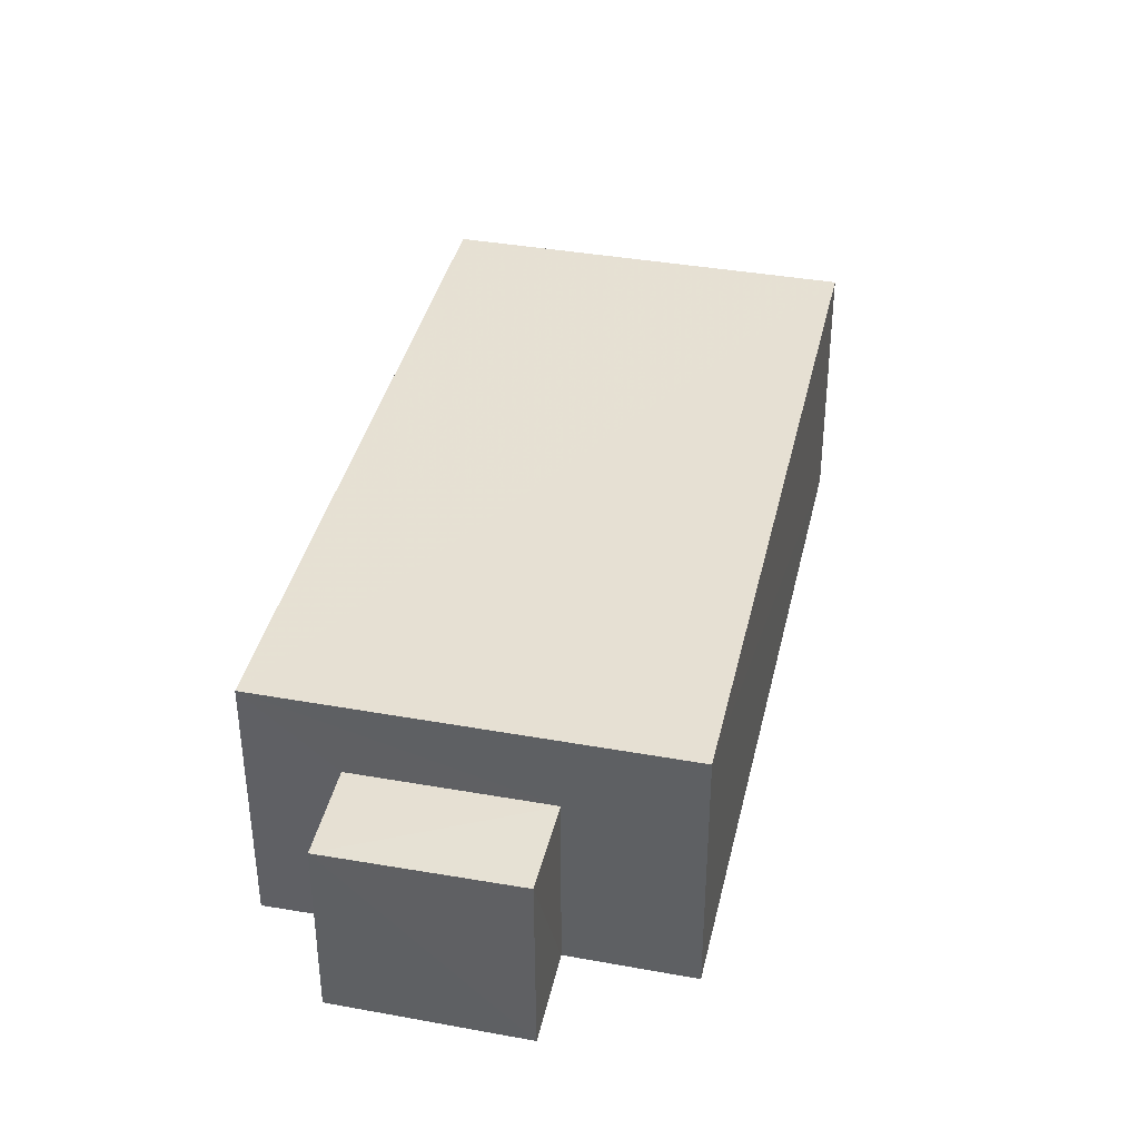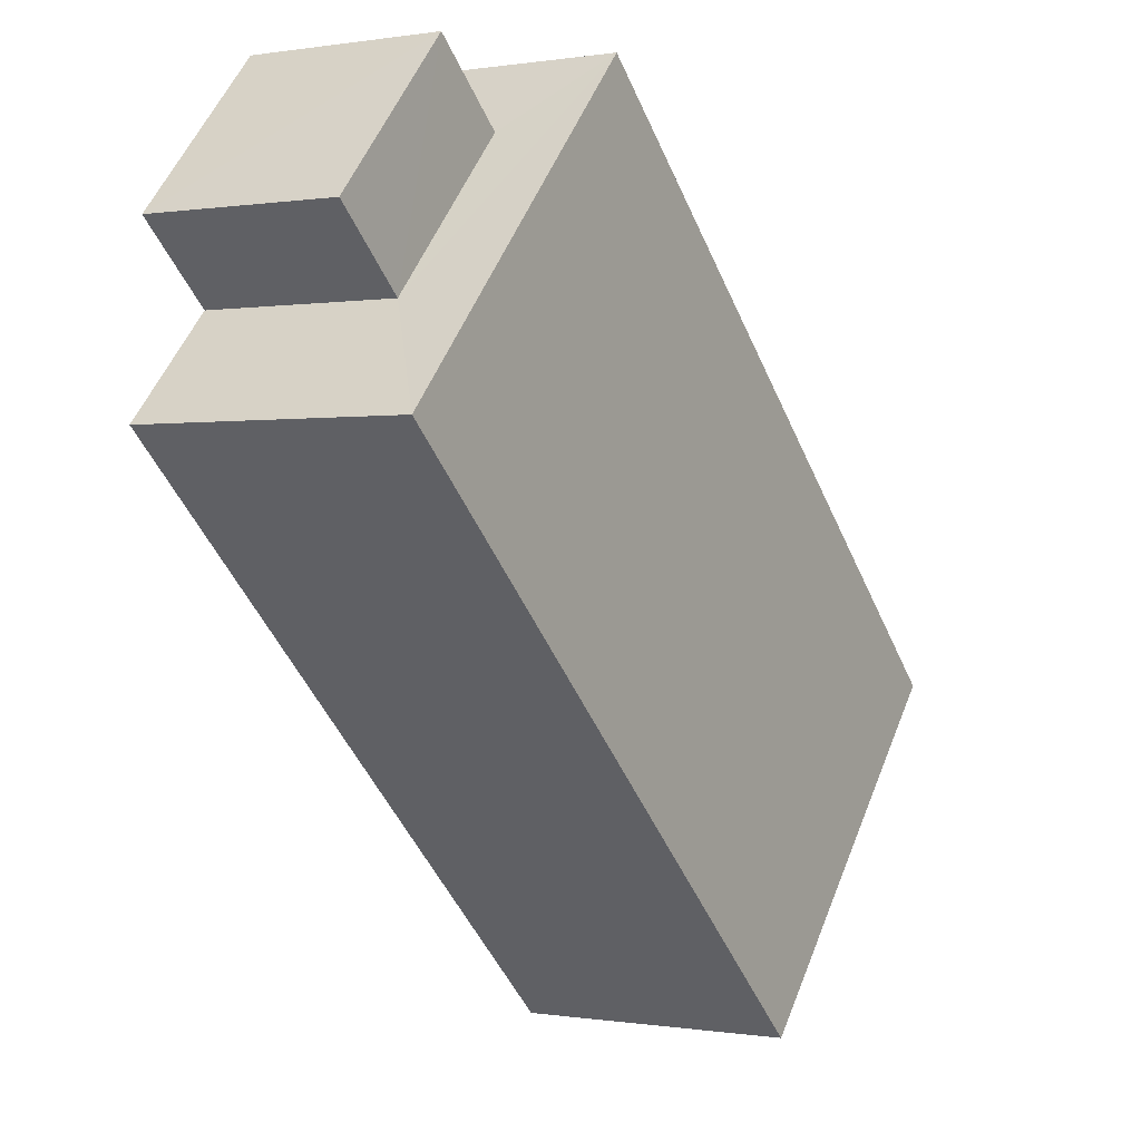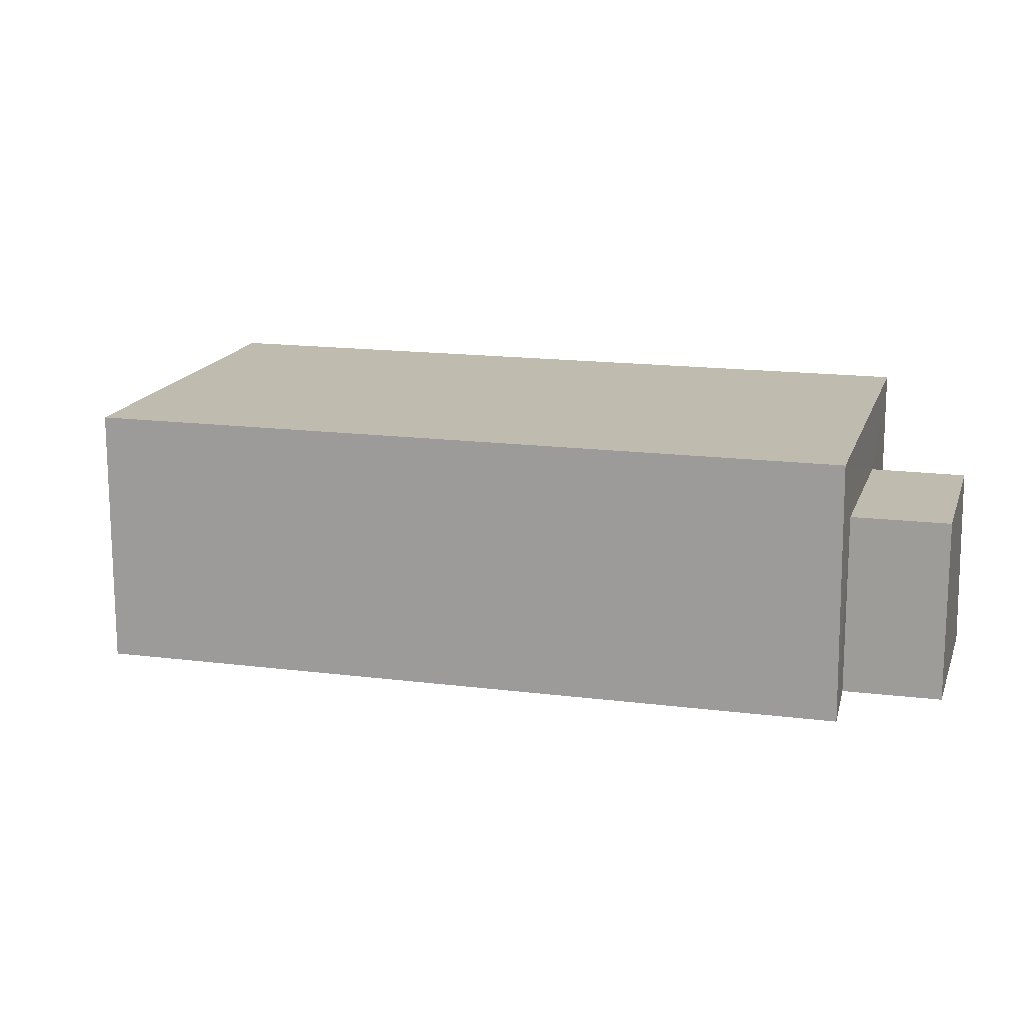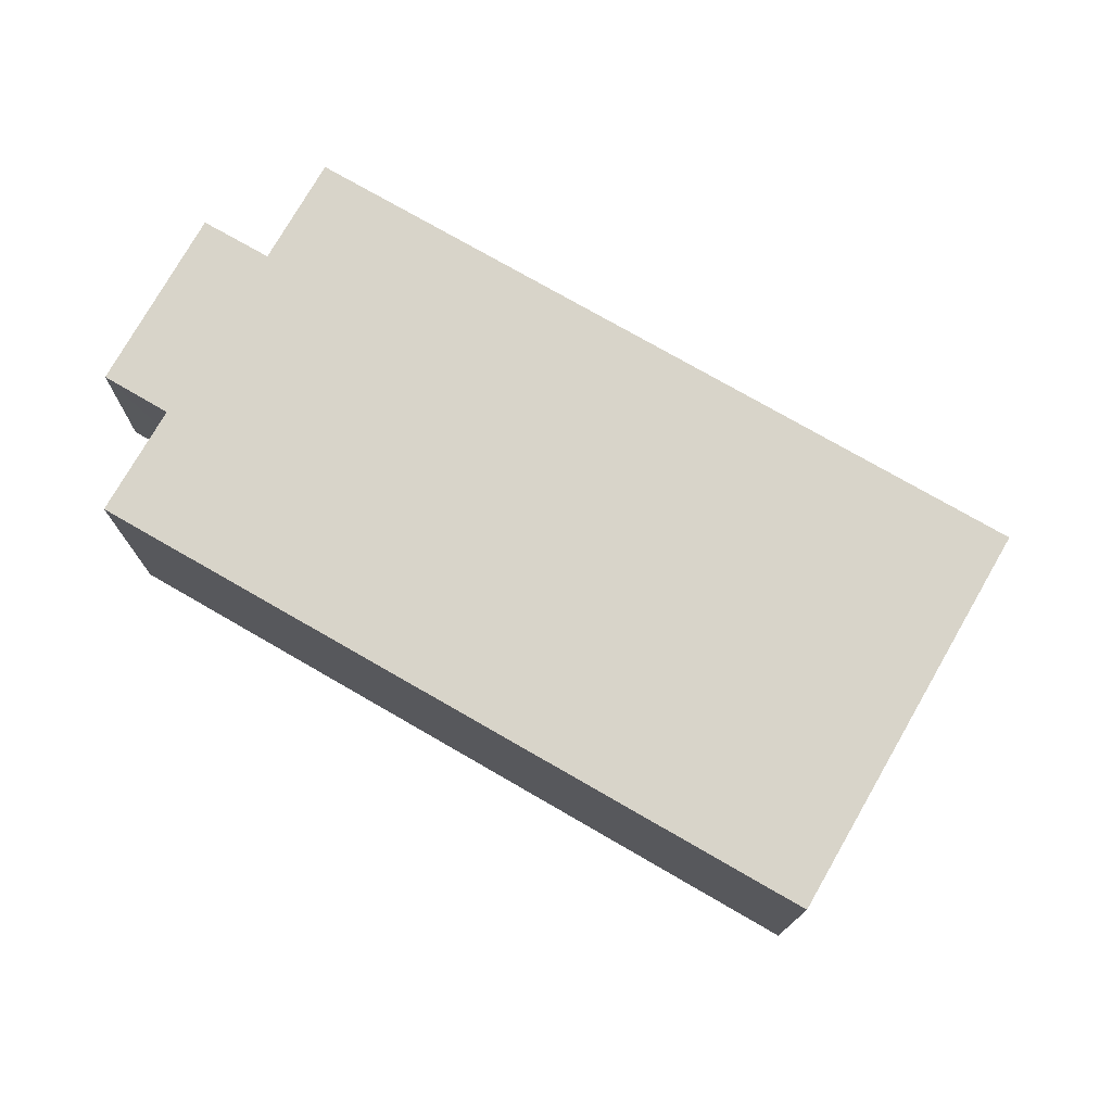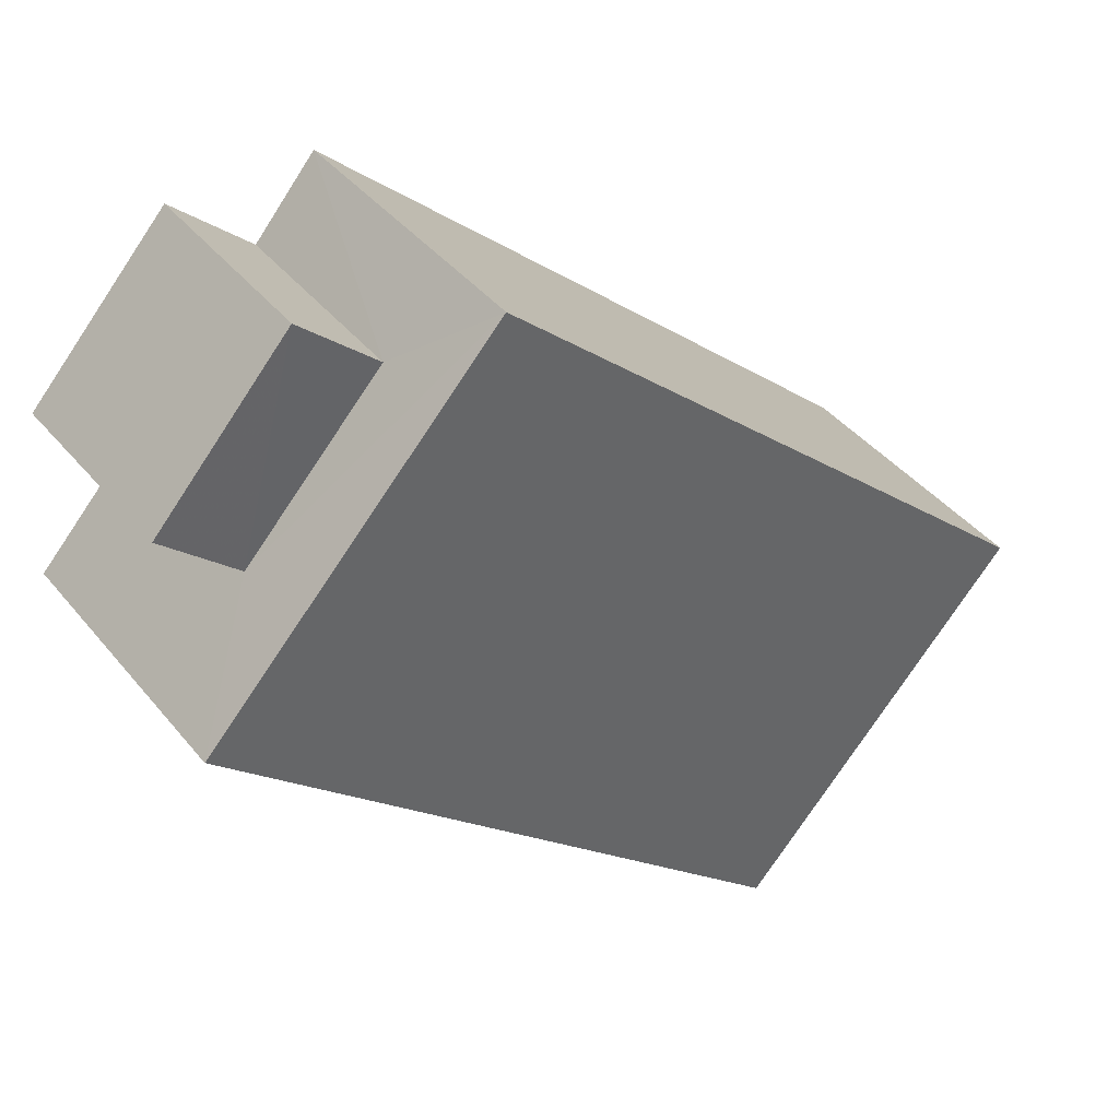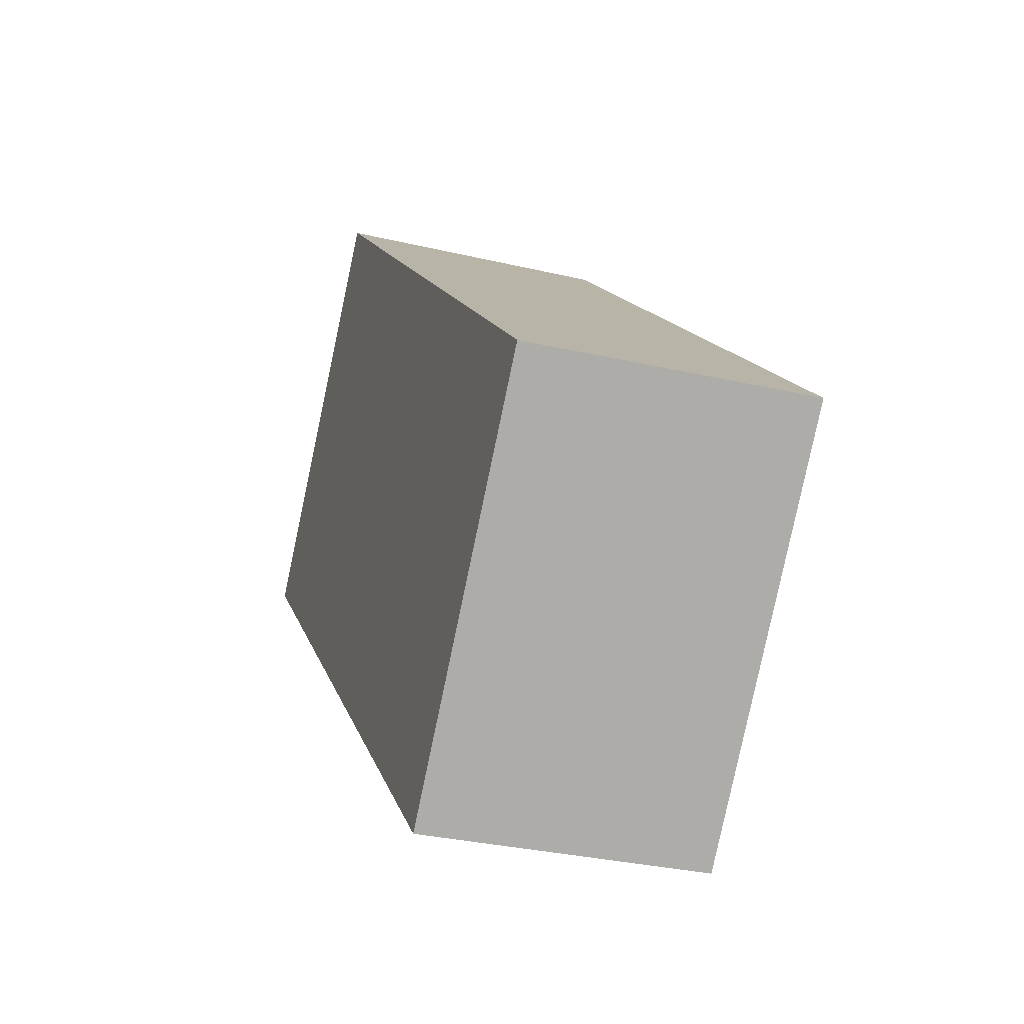
<metadata>
{"format":"obj","ext":"obj","renderer":"f3d","projection":"perspective","resolution":1024,"background":"white","views":[{"elev":38.6,"azim":-120.3,"up":"+Z"},{"elev":-0.0,"azim":-58.1,"up":"+Y"},{"elev":15.9,"azim":152.3,"up":"+Z"},{"elev":75.5,"azim":-12.9,"up":"+Z"},{"elev":42.0,"azim":-35.7,"up":"+Y"},{"elev":-31.4,"azim":72.3,"up":"+Y"}]}
</metadata>
<code>
v -3.171e+05 4.375e+04 29.93
v -3.171e+05 4.374e+04 29.92
v -3.171e+05 4.374e+04 29.91
v -3.171e+05 4.375e+04 29.93
v -3.171e+05 4.375e+04 29.93
v -3.171e+05 4.375e+04 29.93
v -3.171e+05 4.375e+04 29.93
v -3.171e+05 4.375e+04 29.93
v -3.171e+05 4.375e+04 32.6
v -3.171e+05 4.375e+04 32.6
v -3.171e+05 4.375e+04 32.6
v -3.171e+05 4.375e+04 32.6
v -3.171e+05 4.375e+04 33.69
v -3.171e+05 4.374e+04 33.67
v -3.171e+05 4.374e+04 33.67
v -3.171e+05 4.375e+04 33.68
f 1 2 3
f 3 4 1
f 5 6 2
f 7 8 1
f 8 5 1
f 1 5 2
f 9 10 11
f 9 12 10
f 13 14 15
f 13 16 14
f 13 2 6
f 13 15 2
f 16 4 3
f 14 16 3
f 15 3 2
f 15 14 3
f 10 8 7
f 11 10 7
f 5 8 10
f 12 5 10
f 12 6 5
f 6 12 13
f 1 4 9
f 16 13 9
f 4 16 9
f 9 13 12
f 1 11 7
f 1 9 11

</code>
